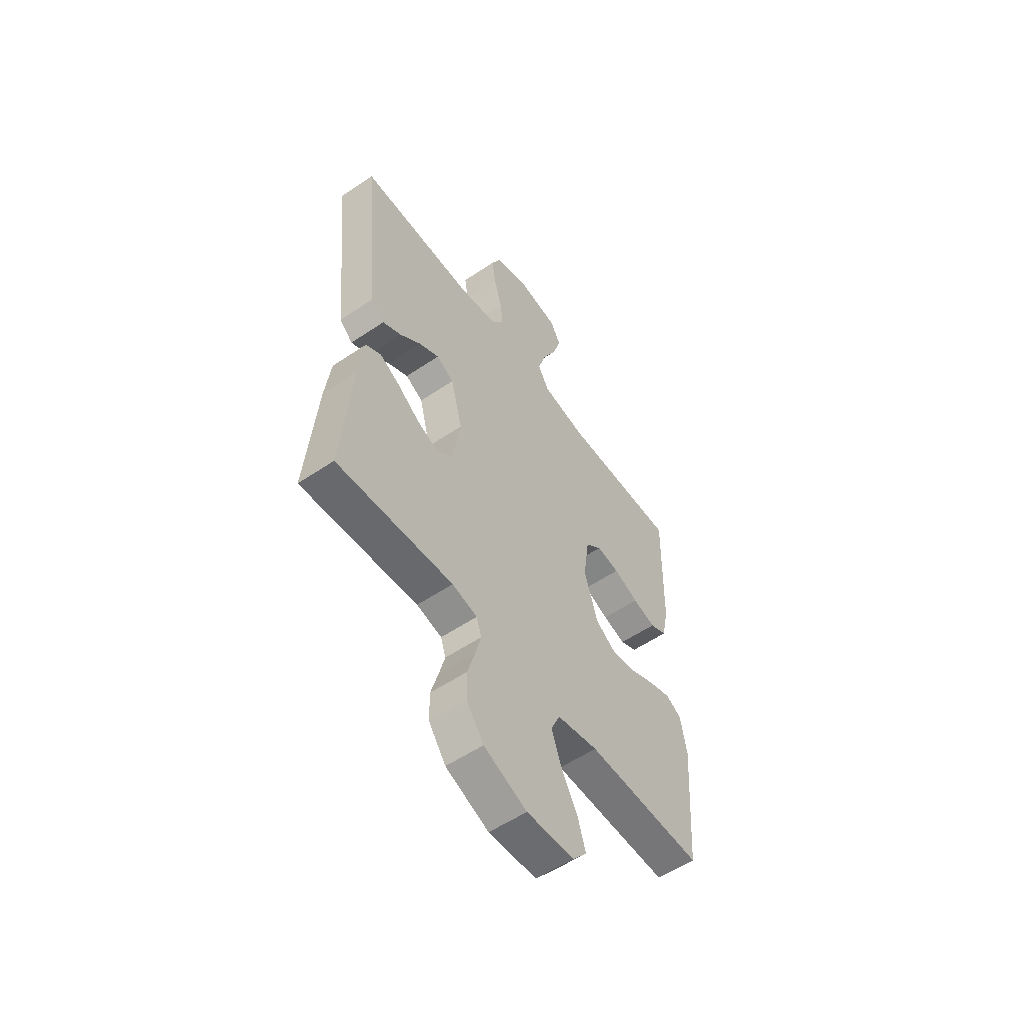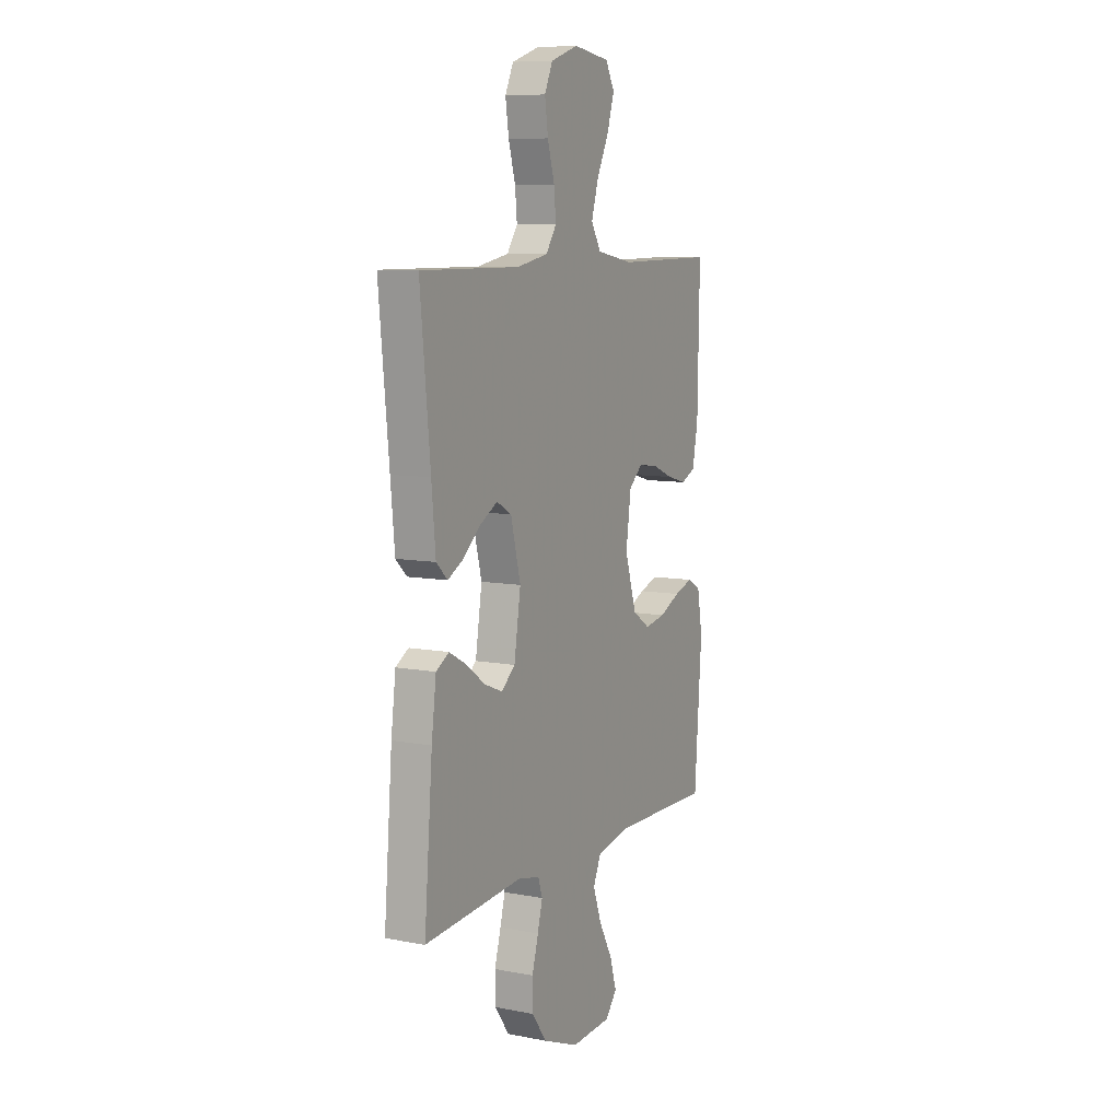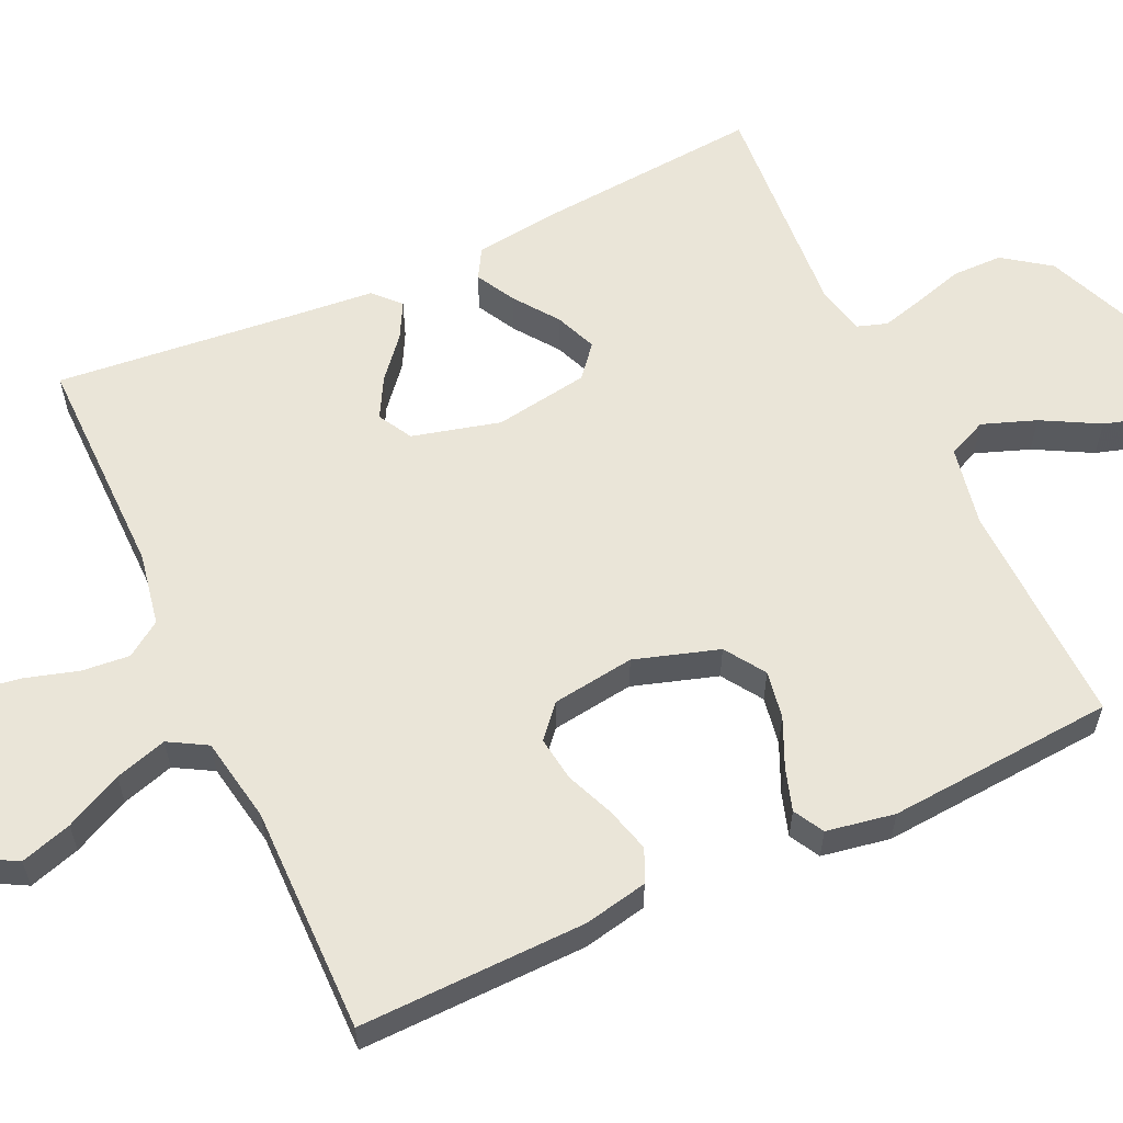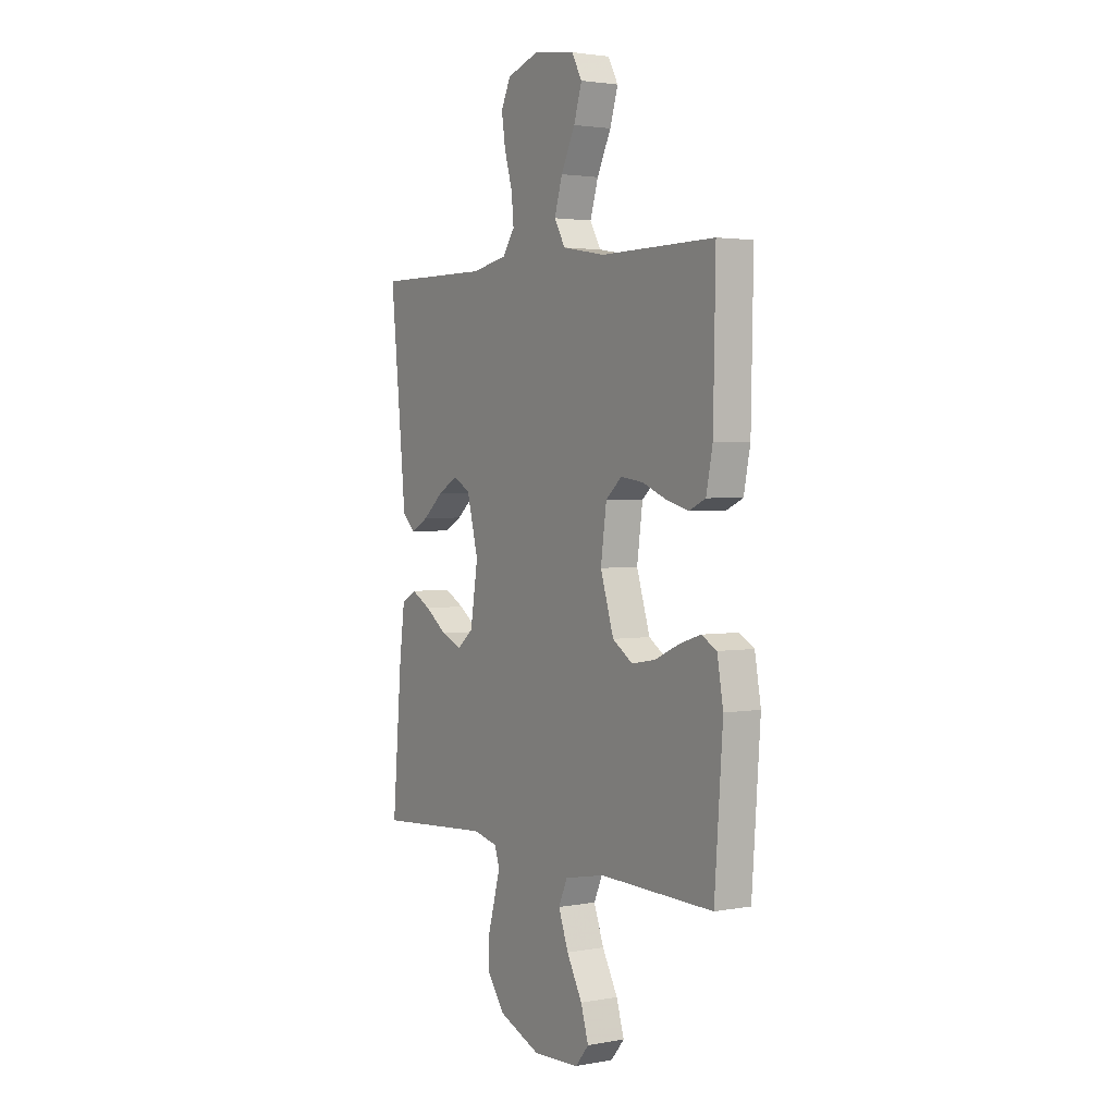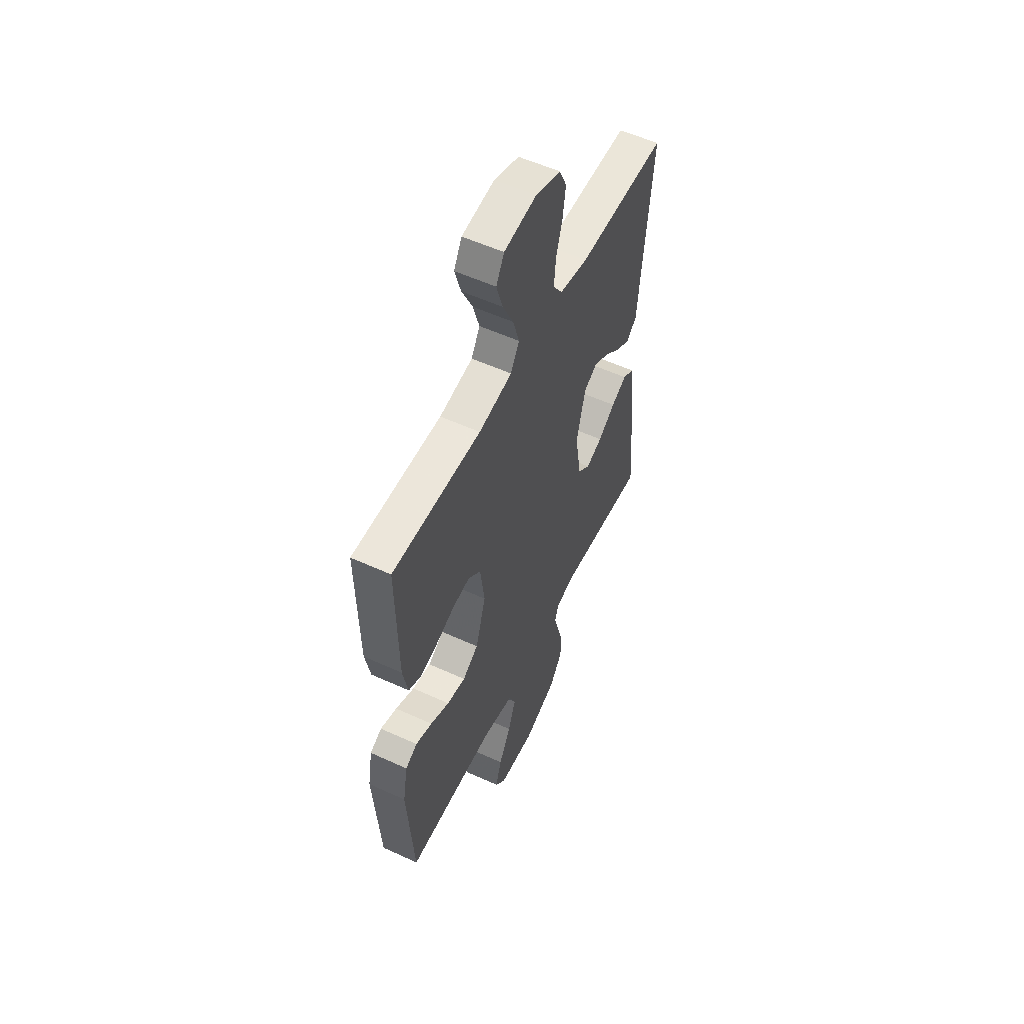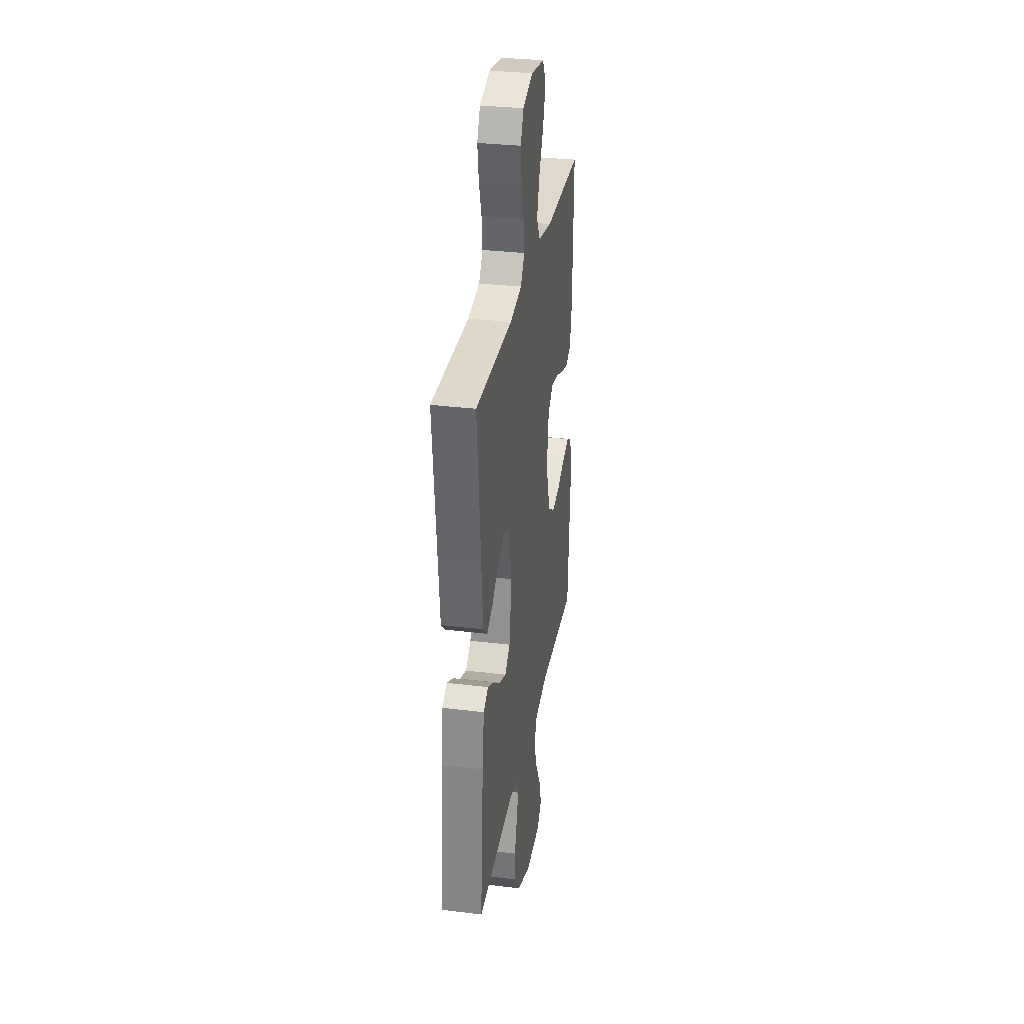
<metadata>
{"format":"obj","ext":"obj","renderer":"f3d","projection":"perspective","resolution":1024,"background":"white","views":[{"elev":-55.9,"azim":-54.7,"up":"+Z"},{"elev":8.8,"azim":-62.9,"up":"+Z"},{"elev":59.2,"azim":65.1,"up":"+Y"},{"elev":2.6,"azim":57.5,"up":"+Z"},{"elev":55.2,"azim":115.8,"up":"+Z"},{"elev":31.4,"azim":-80.1,"up":"+Z"}]}
</metadata>
<code>
v 0.5 0.07 0.5
v 0.494 0.07 0.2
v 0.477 0.07 0.116
v 0.434 0.07 0.096
v 0.375 0.07 0.112
v 0.311 0.07 0.138
v 0.252 0.07 0.146
v 0.21 0.07 0.109
v 0.195 0.07 0
v 0.23 0.07 -0.111
v 0.283 0.07 -0.146
v 0.346 0.07 -0.135
v 0.41 0.07 -0.106
v 0.466 0.07 -0.088
v 0.506 0.07 -0.11
v 0.522 0.07 -0.2
v 0.5 0.07 -0.5
v 0.2 0.07 -0.493
v 0.094 0.07 -0.514
v 0.071 0.07 -0.566
v 0.097 0.07 -0.637
v 0.138 0.07 -0.712
v 0.158 0.07 -0.778
v 0.123 0.07 -0.82
v 0 0.07 -0.826
v -0.111 0.07 -0.781
v -0.155 0.07 -0.72
v -0.156 0.07 -0.654
v -0.137 0.07 -0.588
v -0.122 0.07 -0.532
v -0.135 0.07 -0.493
v -0.2 0.07 -0.478
v -0.5 0.07 -0.5
v -0.475 0.07 -0.2
v -0.461 0.07 -0.091
v -0.422 0.07 -0.068
v -0.37 0.07 -0.096
v -0.312 0.07 -0.138
v -0.257 0.07 -0.16
v -0.215 0.07 -0.125
v -0.195 0.07 0
v -0.225 0.07 0.116
v -0.27 0.07 0.141
v -0.323 0.07 0.112
v -0.377 0.07 0.066
v -0.424 0.07 0.041
v -0.458 0.07 0.073
v -0.47 0.07 0.2
v -0.5 0.07 0.5
v -0.2 0.07 0.498
v -0.104 0.07 0.516
v -0.072 0.07 0.562
v -0.078 0.07 0.625
v -0.099 0.07 0.696
v -0.109 0.07 0.763
v -0.084 0.07 0.816
v 0 0.07 0.844
v 0.11 0.07 0.828
v 0.137 0.07 0.779
v 0.116 0.07 0.711
v 0.079 0.07 0.636
v 0.058 0.07 0.567
v 0.087 0.07 0.517
v 0.2 0.07 0.497
v 0.5 0 0.5
v 0.494 0 0.2
v 0.477 0 0.116
v 0.434 0 0.096
v 0.375 0 0.112
v 0.311 0 0.138
v 0.252 0 0.146
v 0.21 0 0.109
v 0.195 0 0
v 0.23 0 -0.111
v 0.283 0 -0.146
v 0.346 0 -0.135
v 0.41 0 -0.106
v 0.466 0 -0.088
v 0.506 0 -0.11
v 0.522 0 -0.2
v 0.5 0 -0.5
v 0.2 0 -0.493
v 0.094 0 -0.514
v 0.071 0 -0.566
v 0.097 0 -0.637
v 0.138 0 -0.712
v 0.158 0 -0.778
v 0.123 0 -0.82
v 0 0 -0.826
v -0.111 0 -0.781
v -0.155 0 -0.72
v -0.156 0 -0.654
v -0.137 0 -0.588
v -0.122 0 -0.532
v -0.135 0 -0.493
v -0.2 0 -0.478
v -0.5 0 -0.5
v -0.475 0 -0.2
v -0.461 0 -0.091
v -0.422 0 -0.068
v -0.37 0 -0.096
v -0.312 0 -0.138
v -0.257 0 -0.16
v -0.215 0 -0.125
v -0.195 0 0
v -0.225 0 0.116
v -0.27 0 0.141
v -0.323 0 0.112
v -0.377 0 0.066
v -0.424 0 0.041
v -0.458 0 0.073
v -0.47 0 0.2
v -0.5 0 0.5
v -0.2 0 0.498
v -0.104 0 0.516
v -0.072 0 0.562
v -0.078 0 0.625
v -0.099 0 0.696
v -0.109 0 0.763
v -0.084 0 0.816
v 0 0 0.844
v 0.11 0 0.828
v 0.137 0 0.779
v 0.116 0 0.711
v 0.079 0 0.636
v 0.058 0 0.567
v 0.087 0 0.517
v 0.2 0 0.497
f 58 59 60 61
f 58 61 62
f 57 58 62
f 56 57 62
f 53 54 55 56
f 52 53 56 62
f 51 52 62 63
f 48 49 50
f 44 45 46 47
f 43 44 47 48
f 35 36 37 38
f 35 38 39
f 32 33 34 35
f 31 32 35 39
f 26 27 28 29
f 26 29 30
f 25 26 30
f 24 25 30 31
f 21 22 23 24
f 20 21 24 31
f 15 16 17 18
f 15 18 19
f 12 13 14 15
f 11 12 15 19
f 10 11 19
f 9 10 19 20
f 3 4 5 6
f 3 6 7
f 64 1 2 3
f 64 3 7
f 63 64 7 8
f 43 48 50 51
f 42 43 51 63
f 41 42 63 8
f 20 31 39 40
f 20 40 41
f 8 9 20 41
f 125 124 123 122
f 126 125 122
f 126 122 121
f 126 121 120
f 120 119 118 117
f 126 120 117 116
f 127 126 116 115
f 114 113 112
f 111 110 109 108
f 112 111 108 107
f 102 101 100 99
f 103 102 99
f 99 98 97 96
f 103 99 96 95
f 93 92 91 90
f 94 93 90
f 94 90 89
f 95 94 89 88
f 88 87 86 85
f 95 88 85 84
f 82 81 80 79
f 83 82 79
f 79 78 77 76
f 83 79 76 75
f 83 75 74
f 84 83 74 73
f 70 69 68 67
f 71 70 67
f 67 66 65 128
f 71 67 128
f 72 71 128 127
f 115 114 112 107
f 127 115 107 106
f 72 127 106 105
f 104 103 95 84
f 105 104 84
f 105 84 73 72
f 1 65 66 2
f 2 66 67 3
f 3 67 68 4
f 4 68 69 5
f 5 69 70 6
f 6 70 71 7
f 7 71 72 8
f 8 72 73 9
f 9 73 74 10
f 10 74 75 11
f 11 75 76 12
f 12 76 77 13
f 13 77 78 14
f 14 78 79 15
f 15 79 80 16
f 16 80 81 17
f 17 81 82 18
f 18 82 83 19
f 19 83 84 20
f 20 84 85 21
f 21 85 86 22
f 22 86 87 23
f 23 87 88 24
f 24 88 89 25
f 25 89 90 26
f 26 90 91 27
f 27 91 92 28
f 28 92 93 29
f 29 93 94 30
f 30 94 95 31
f 31 95 96 32
f 32 96 97 33
f 33 97 98 34
f 34 98 99 35
f 35 99 100 36
f 36 100 101 37
f 37 101 102 38
f 38 102 103 39
f 39 103 104 40
f 40 104 105 41
f 41 105 106 42
f 42 106 107 43
f 43 107 108 44
f 44 108 109 45
f 45 109 110 46
f 46 110 111 47
f 47 111 112 48
f 48 112 113 49
f 49 113 114 50
f 50 114 115 51
f 51 115 116 52
f 52 116 117 53
f 53 117 118 54
f 54 118 119 55
f 55 119 120 56
f 56 120 121 57
f 57 121 122 58
f 58 122 123 59
f 59 123 124 60
f 60 124 125 61
f 61 125 126 62
f 62 126 127 63
f 63 127 128 64
f 64 128 65 1

</code>
